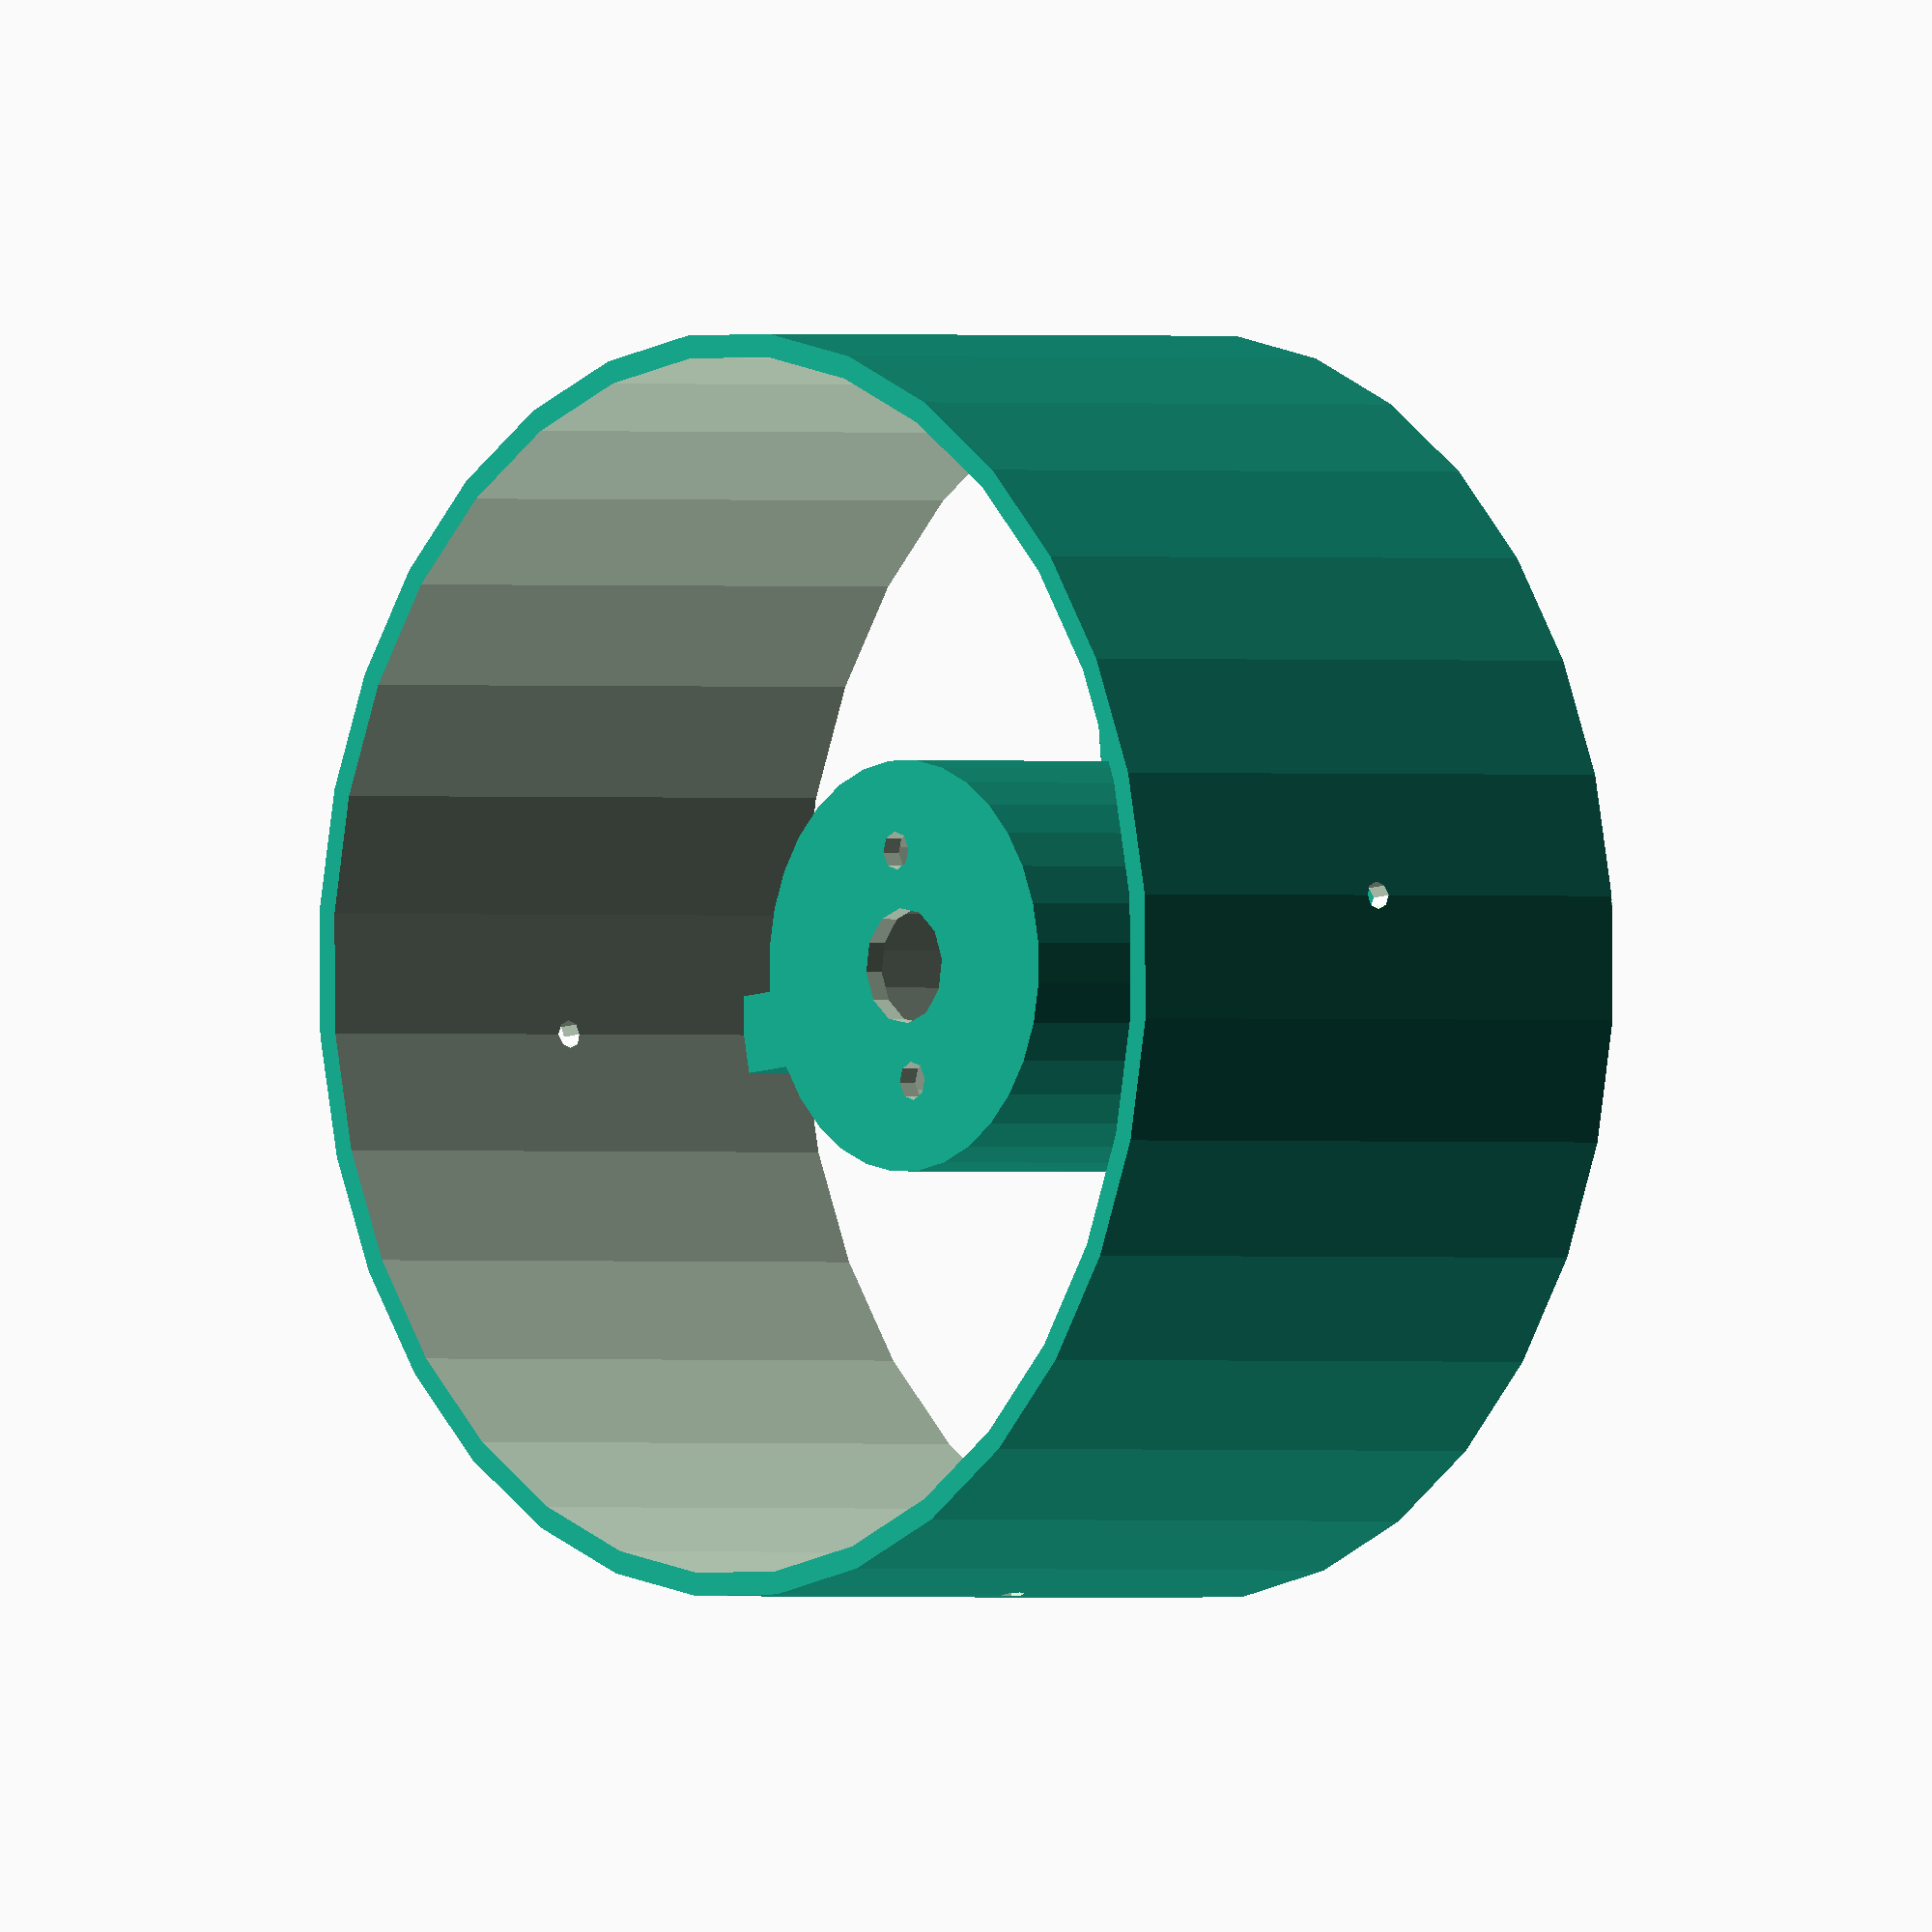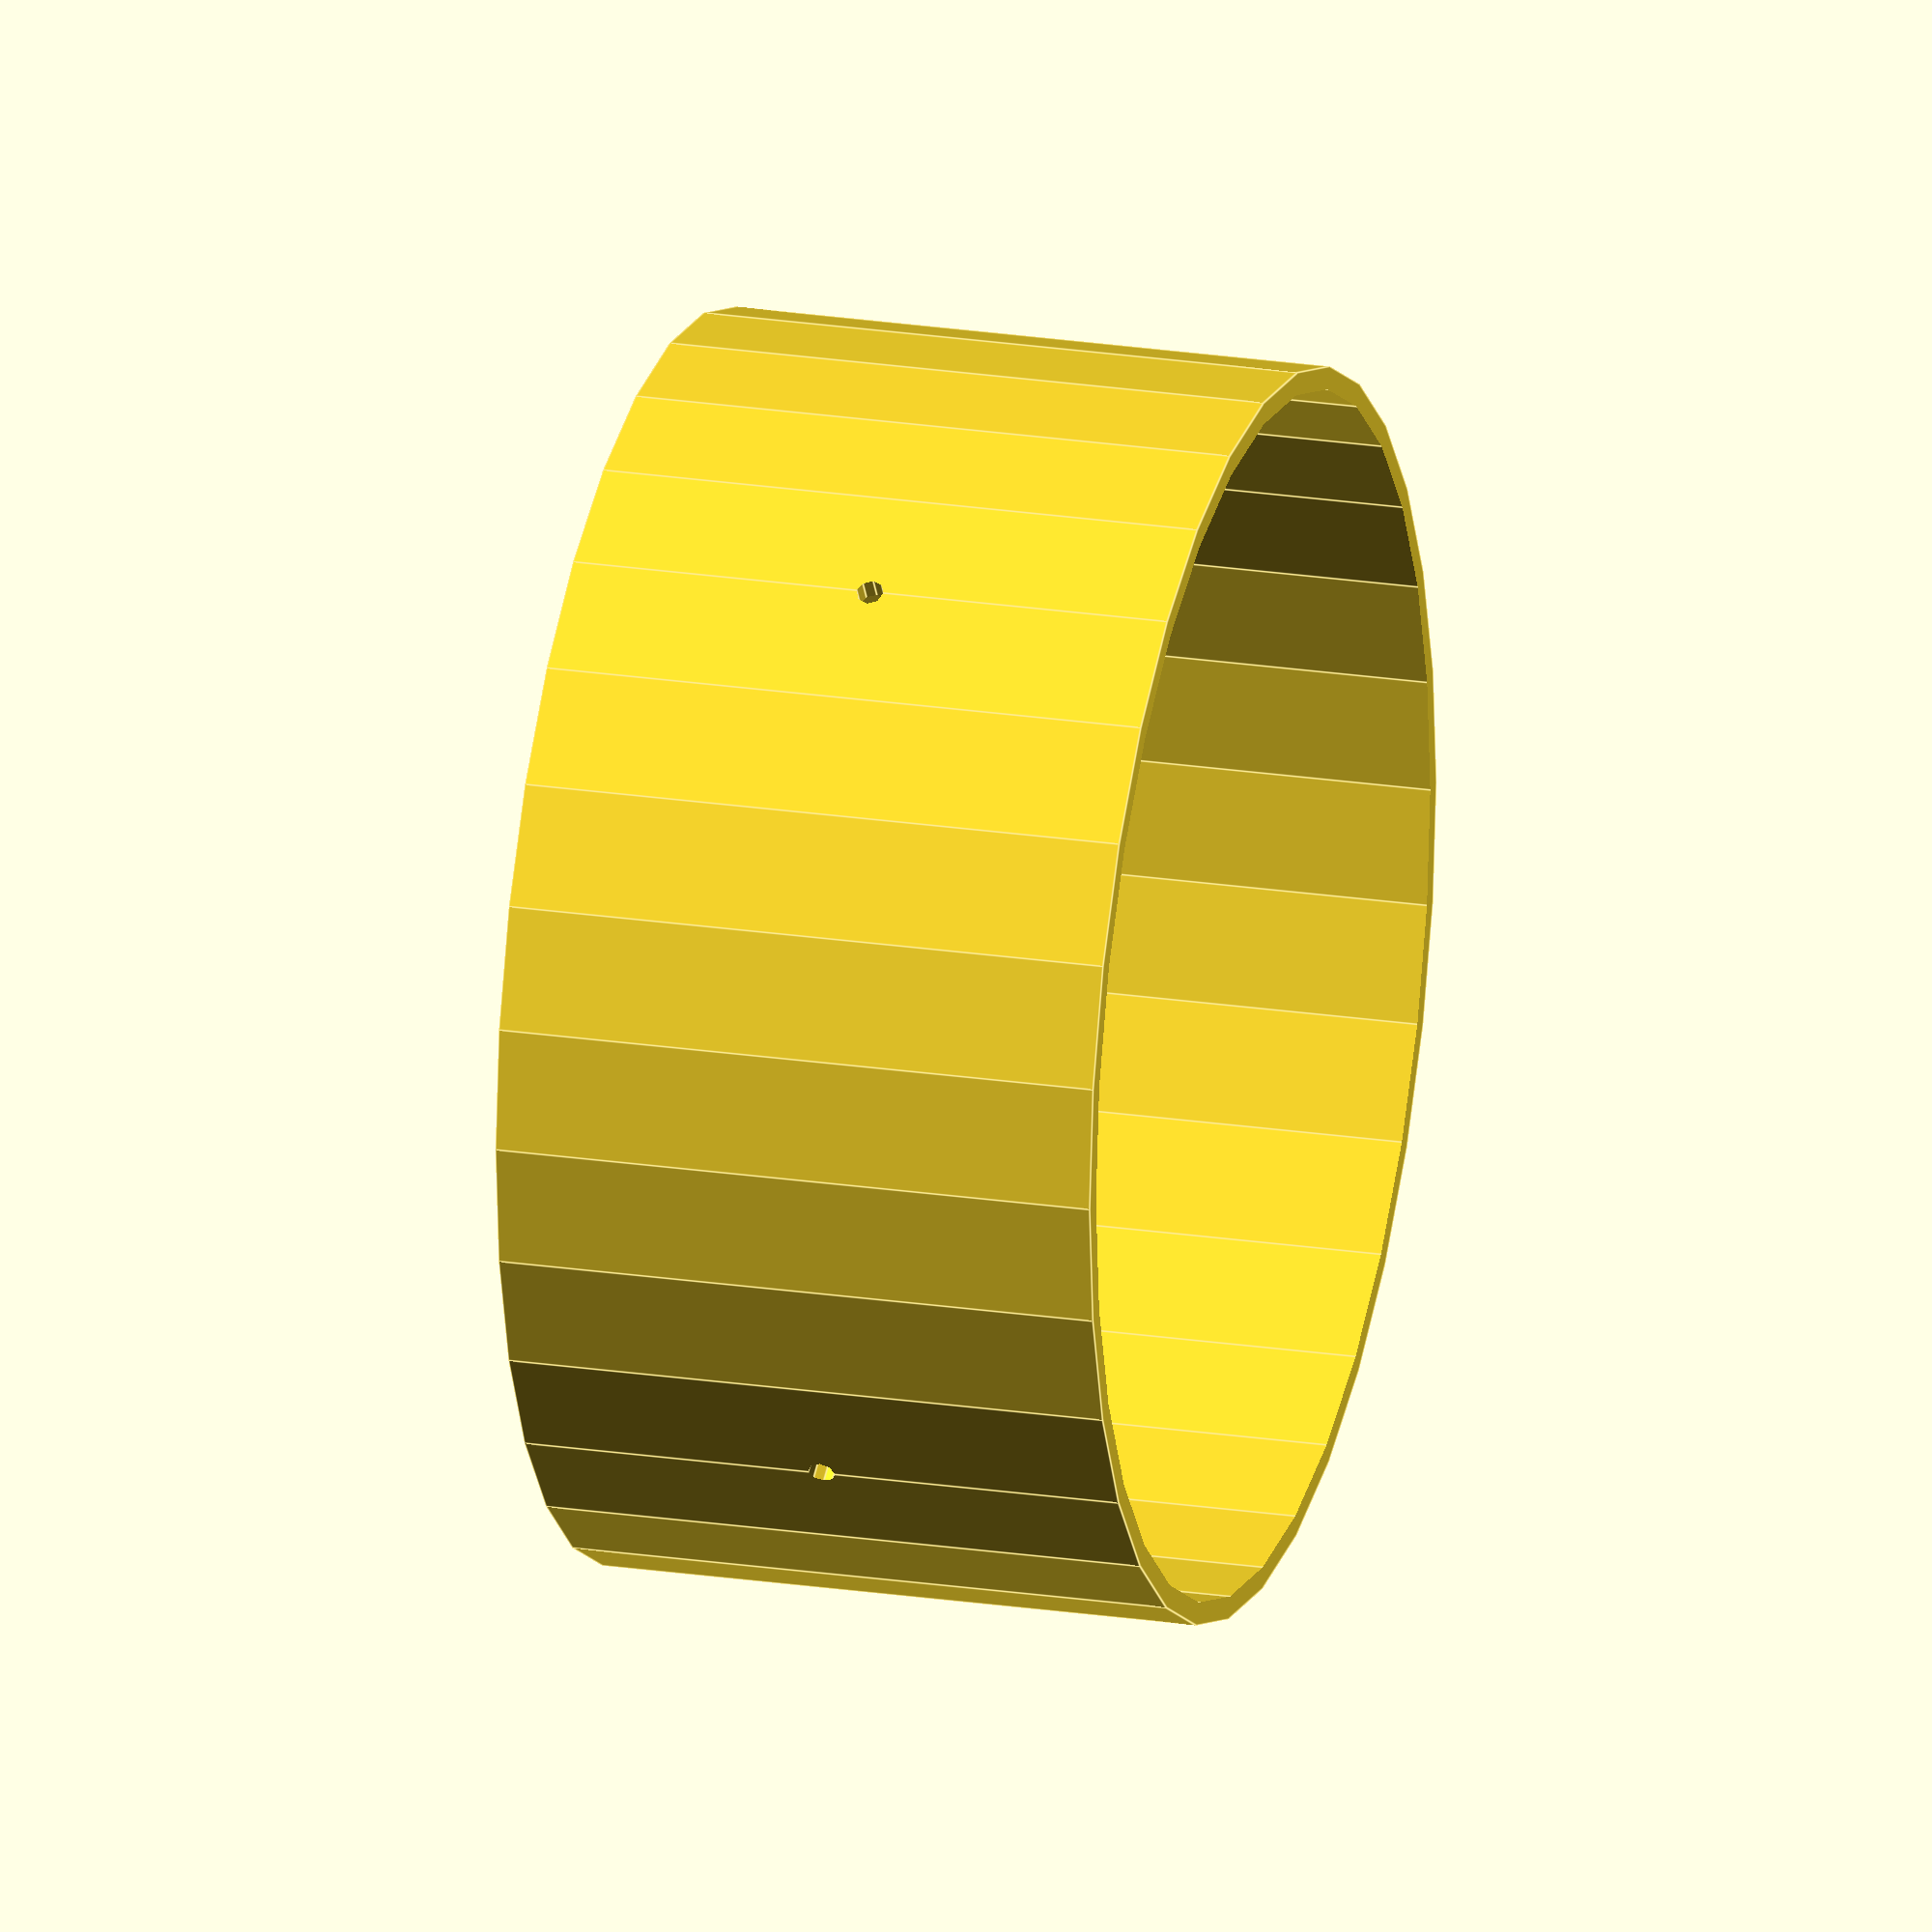
<openscad>
width = 84;
height = 40;

motor_diameter = 24.4+0.3;

// motor base
difference(){
    cylinder(d=motor_diameter+2,h=24+1.3,$fn=32);

    translate([0,0,-0.01]){
        cylinder(d=motor_diameter,h=24,$fn=32);
    }
    translate([0,0,22]){
        cylinder(d=7.5,h=5,$fn=12);
    }
    for(x=[-7.5,7.5]){
        translate([x,0,22]){
            cylinder(d=2.5,h=5,$fn=8);
        }
    }
}

// connectors
difference(){
    translate([0,0,2.5]){
        for(z=[0,90]){
            rotate([0,0,z]){
                cube([81,5,5], center=true);
            }                
        }
    }

    translate([0,0,-0.01]){
        cylinder(d=motor_diameter,h=24,$fn=32);
    }
}

// flow guide
difference(){
    cylinder(d=82,h=height,$fn=32);
    cylinder(d=79,h=100,$fn=32,center=true);

    // anchor
    translate([0,0,height/2]){
        rotate([90,0,0]){
            translate([0,0,39]){
                cylinder(h=4,d=1.8,$fn=8);
            }
        }
        rotate([-90,0,0]){
            translate([0,0,39]){
                cylinder(h=4,d=1.8,$fn=8);
            }
        }
        rotate([0,90,0]){
            translate([0,0,39]){
                cylinder(h=4,d=1.8,$fn=8);
            }
        }
        rotate([0,-90,0]){
            translate([0,0,39]){
                cylinder(h=4,d=1.8,$fn=8);
            }
        }
    }
}

</openscad>
<views>
elev=180.3 azim=263.8 roll=130.9 proj=o view=solid
elev=339.3 azim=236.4 roll=285.9 proj=o view=edges
</views>
